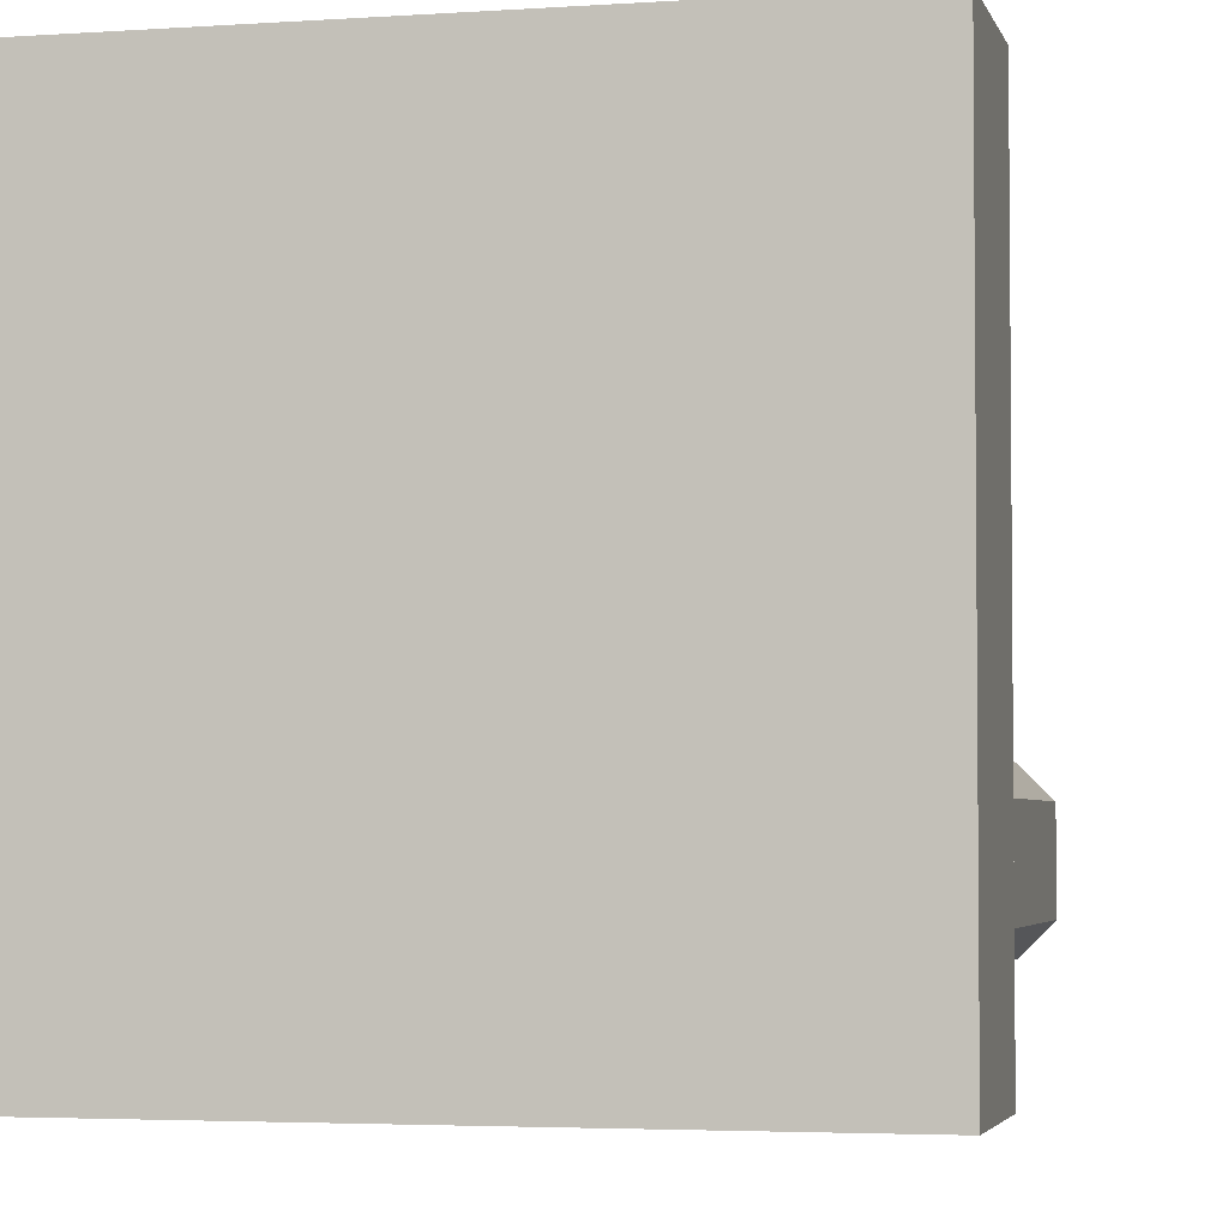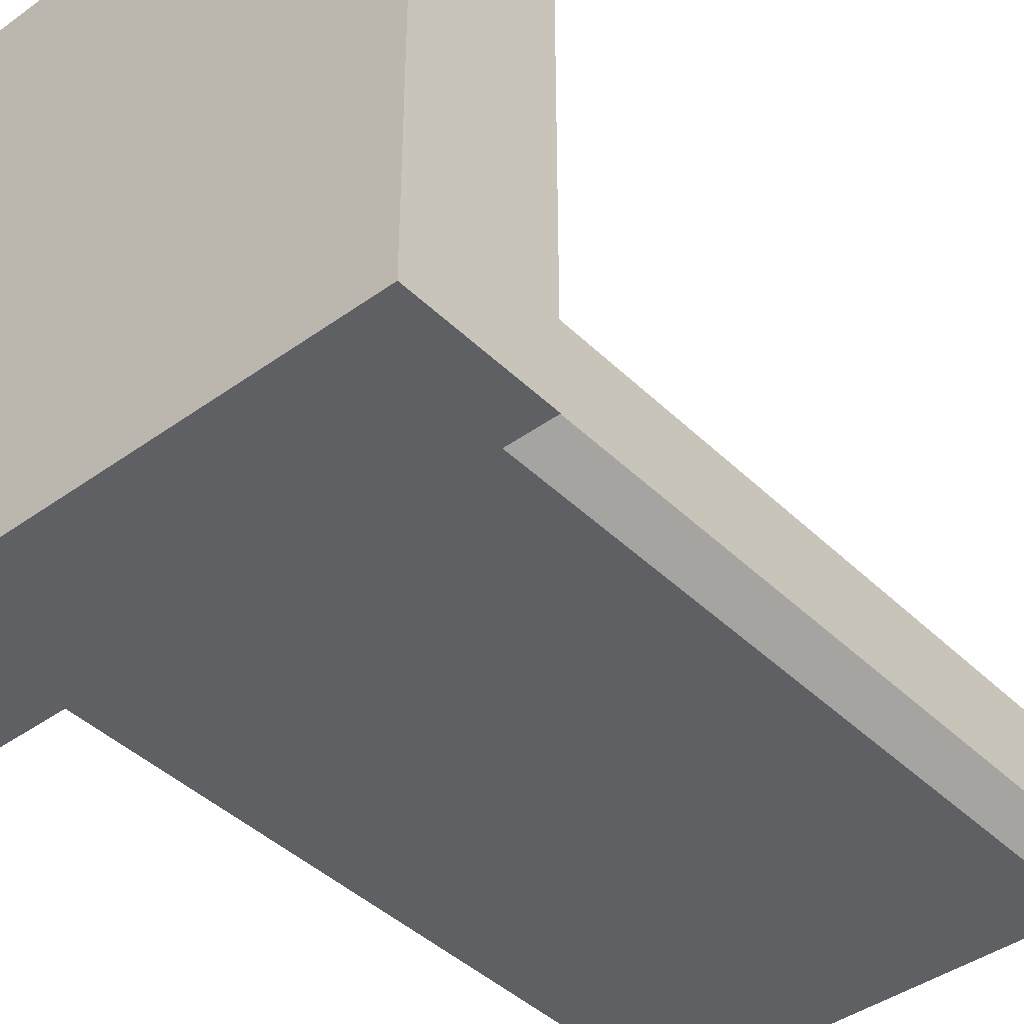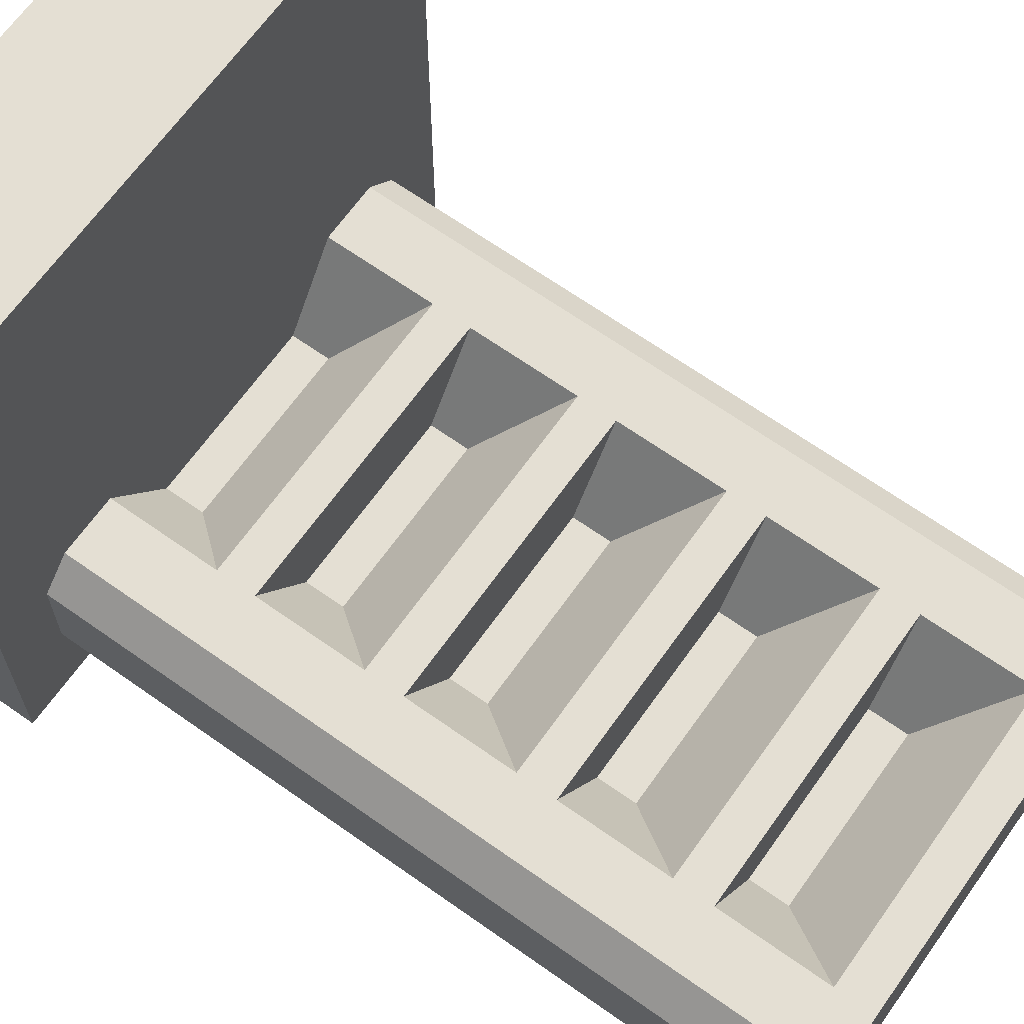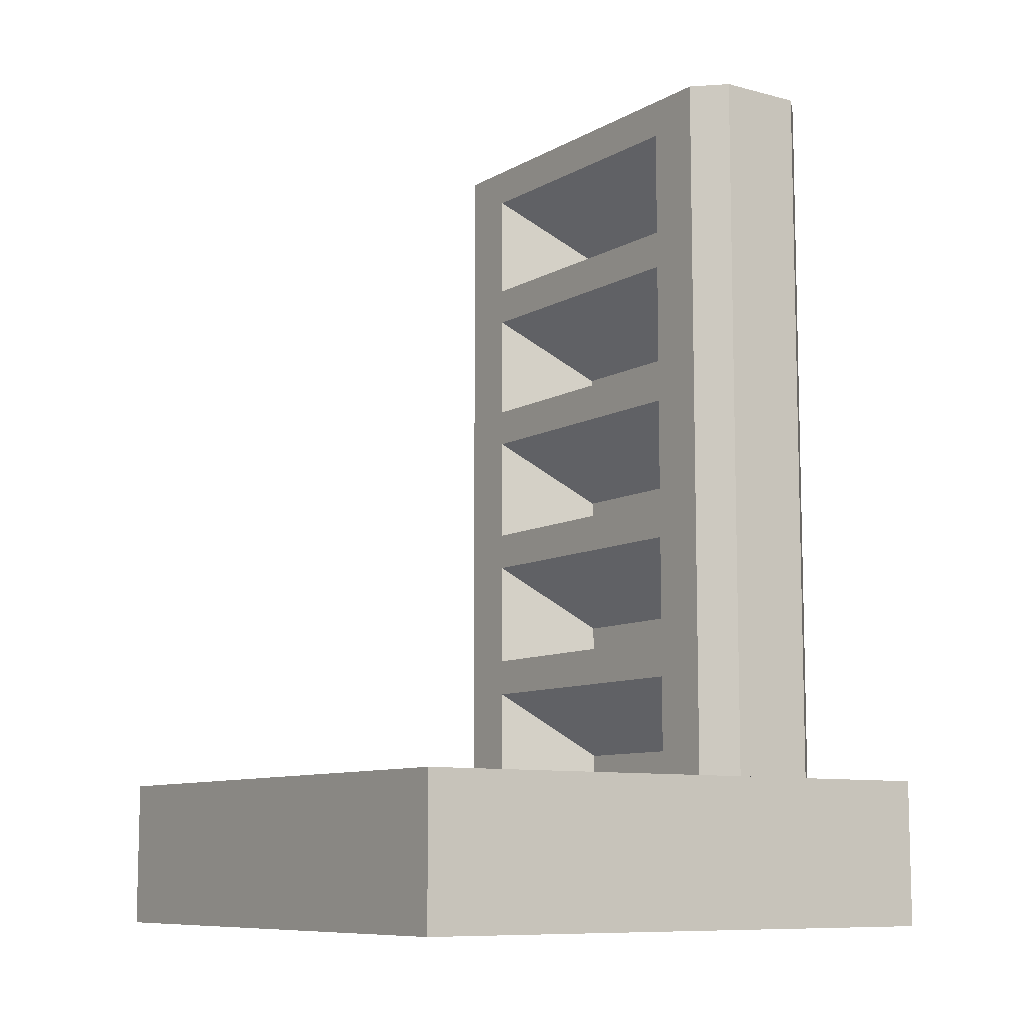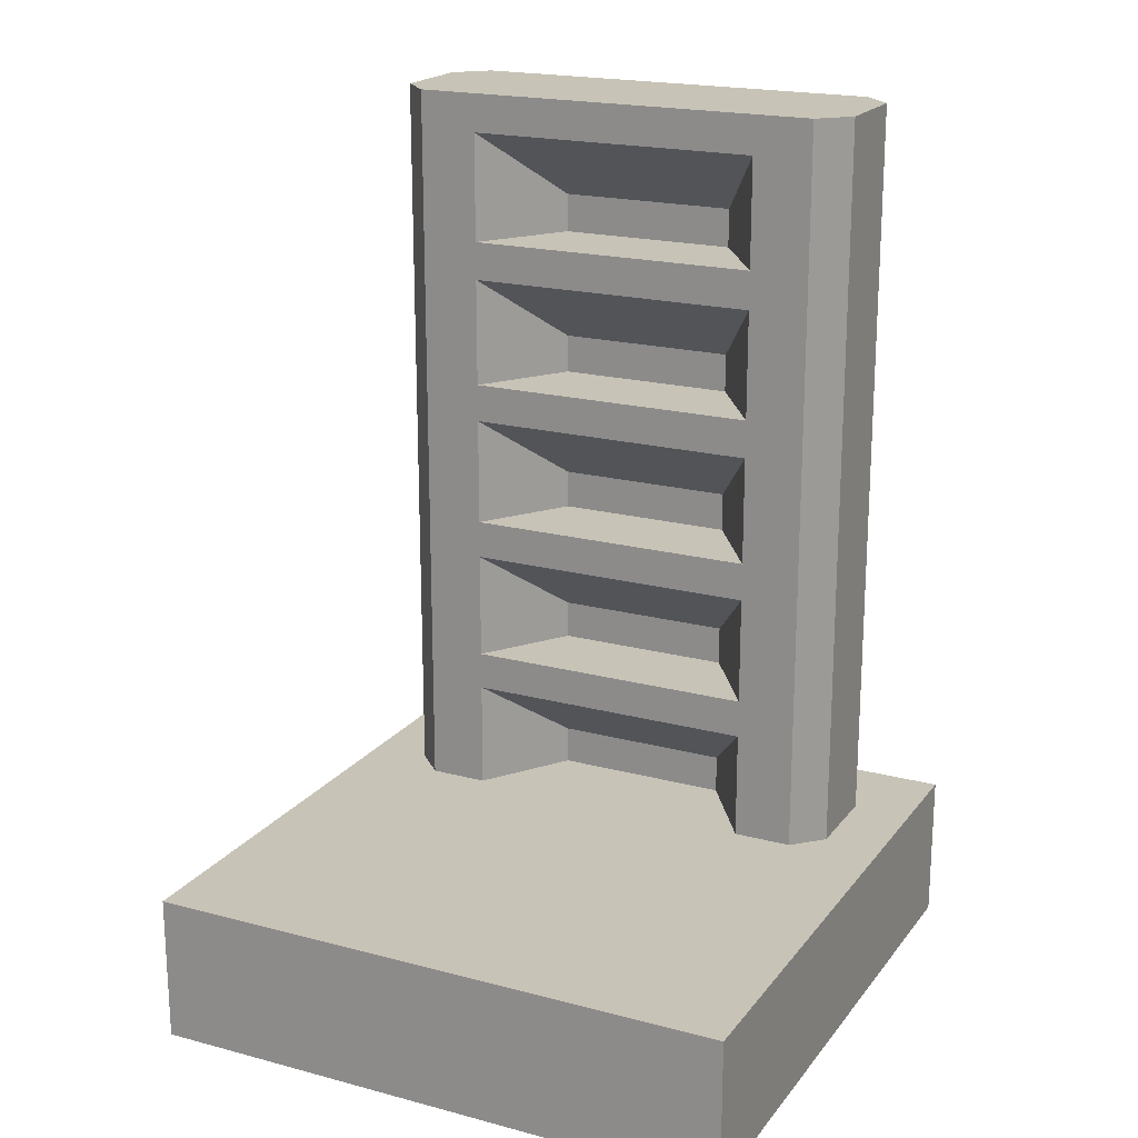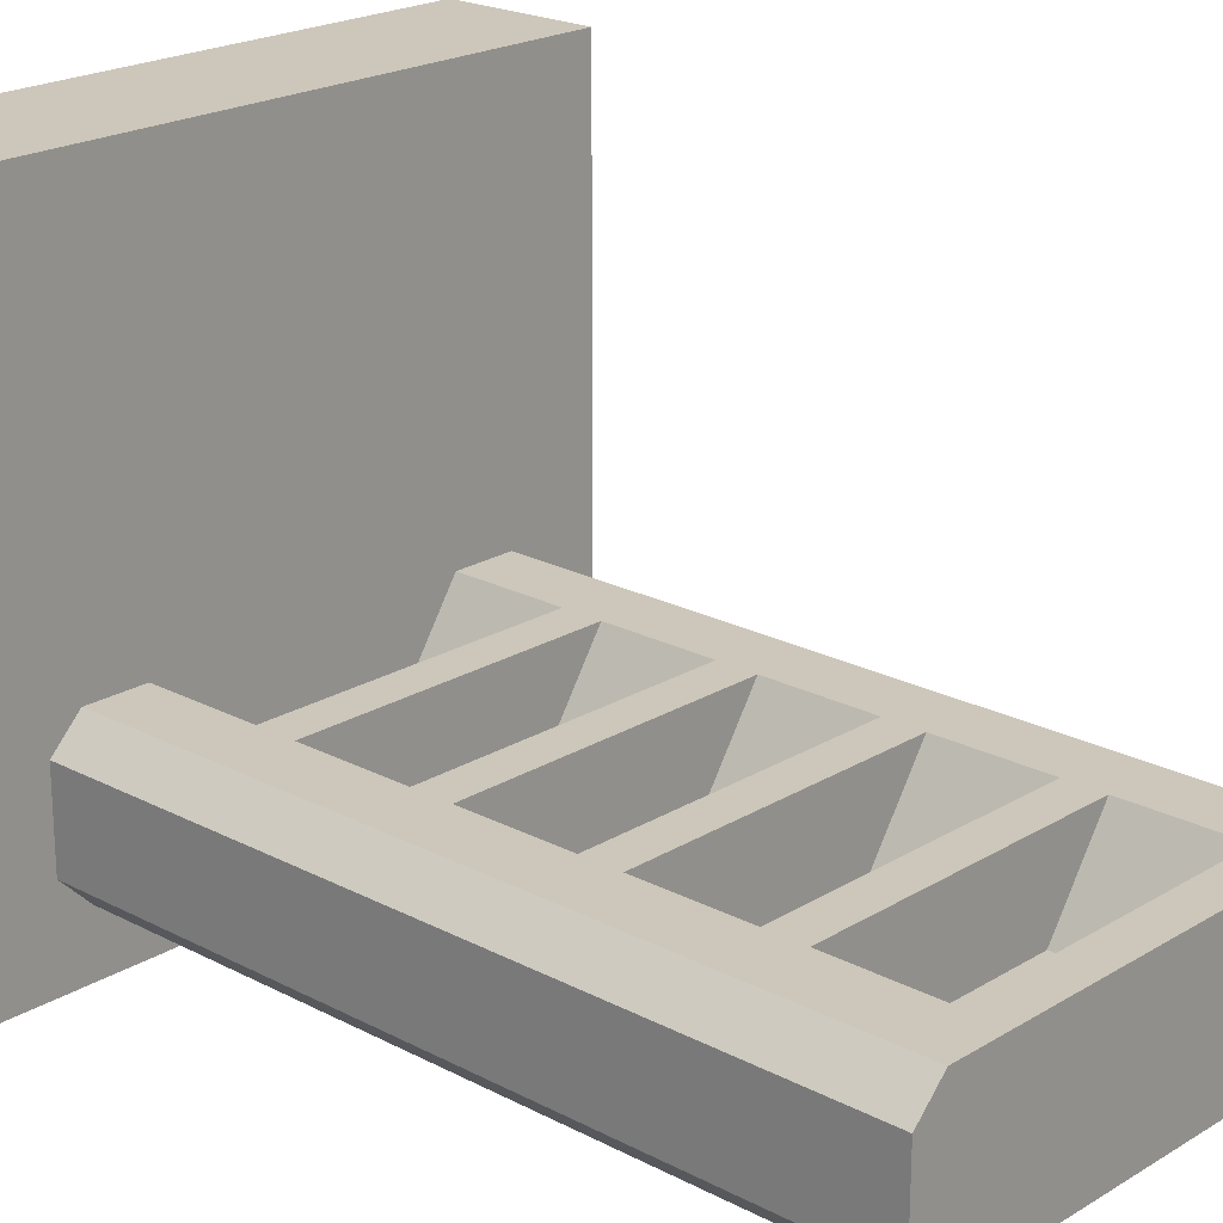
<metadata>
{"format":"obj","ext":"obj","renderer":"f3d","projection":"perspective","resolution":1024,"background":"white","views":[{"elev":-3.5,"azim":13.3,"up":"+Z"},{"elev":-42.1,"azim":40.9,"up":"+Z"},{"elev":66.5,"azim":125.4,"up":"+Z"},{"elev":-9.3,"azim":55.2,"up":"+Y"},{"elev":19.7,"azim":26.2,"up":"+Y"},{"elev":21.3,"azim":133.0,"up":"+Z"}]}
</metadata>
<code>
v  -1 0 -1
v  -1 0.5 -1
v  1 0.5 -1
v  1 0 -1
v  -1 0 1
v  -1 0.5 1
v  1 0 1
v  1 0.5 1
v  0.7 0.5 -0.3
v  0.5 0.5 -0.3
v  0.3 0.5 -0.6
v  0.8 3 -0.7
v  0.8 0.5 -0.7
v  0.7 0.5 -0.8
v  0.7 3 -0.8
v  0.8 3 -0.4
v  0.8 0.5 -0.4
v  0.7 3 -0.3
v  -0.3 0.5 -0.6
v  0.3 0.63 -0.6
v  -0.3 0.63 -0.6
v  0.5 2.87 -0.3
v  0.5 2.5 -0.3
v  0.5 2.37 -0.3
v  -0.7 3 -0.3
v  -0.8 3 -0.4
v  -0.8 0.5 -0.4
v  -0.7 0.5 -0.3
v  -0.8 3 -0.7
v  -0.8 0.5 -0.7
v  -0.7 3 -0.8
v  -0.7 0.5 -0.8
v  -0.5 0.87 -0.3
v  -0.5 0.5 -0.3
v  0.5 0.87 -0.3
v  -0.3 1 -0.6
v  -0.5 1 -0.3
v  0.5 1 -0.3
v  0.3 1 -0.6
v  0.3 1.13 -0.6
v  -0.3 1.13 -0.6
v  -0.5 1.37 -0.3
v  0.5 1.37 -0.3
v  -0.3 1.5 -0.6
v  -0.5 1.5 -0.3
v  0.5 1.5 -0.3
v  0.3 1.5 -0.6
v  0.3 1.63 -0.6
v  -0.3 1.63 -0.6
v  -0.5 1.87 -0.3
v  0.5 1.87 -0.3
v  -0.3 2 -0.6
v  -0.5 2 -0.3
v  0.5 2 -0.3
v  0.3 2 -0.6
v  0.3 2.13 -0.6
v  -0.3 2.13 -0.6
v  -0.5 2.37 -0.3
v  -0.3 2.5 -0.6
v  -0.5 2.5 -0.3
v  0.3 2.5 -0.6
v  0.3 2.63 -0.6
v  -0.3 2.63 -0.6
v  -0.5 2.87 -0.3
g StaticMaterial
f 1 2 3
f 3 4 1
f 5 6 2
f 2 1 5
f 7 8 6
f 6 5 7
f 4 3 8
f 8 7 4
f 5 1 4
f 4 7 5
f 8 9 10
f 10 11 8
f 12 13 14
f 14 15 12
f 12 16 17
f 17 13 12
f 18 9 17
f 17 16 18
f 19 11 20
f 20 21 19
f 18 22 23
f 23 24 18
f 25 26 27
f 27 28 25
f 29 30 27
f 27 26 29
f 31 32 30
f 30 29 31
f 31 29 26
f 26 25 31
f 21 33 34
f 34 19 21
f 20 11 10
f 10 35 20
f 21 20 35
f 35 33 21
f 36 37 38
f 38 39 36
f 36 39 40
f 40 41 36
f 41 42 37
f 37 36 41
f 40 39 38
f 38 43 40
f 41 40 43
f 43 42 41
f 44 45 46
f 46 47 44
f 44 47 48
f 48 49 44
f 49 50 45
f 45 44 49
f 48 47 46
f 46 51 48
f 49 48 51
f 51 50 49
f 52 53 54
f 54 55 52
f 52 55 56
f 56 57 52
f 57 58 53
f 53 52 57
f 56 55 54
f 54 24 56
f 57 56 24
f 24 58 57
f 59 60 23
f 23 61 59
f 14 32 31
f 31 15 14
f 59 61 62
f 62 63 59
f 62 61 23
f 23 22 62
f 63 64 60
f 60 59 63
f 63 62 22
f 22 64 63
f 14 3 2
f 2 32 14
f 30 32 2
f 2 6 30
f 27 30 6
f 6 28 27
f 34 28 6
f 6 8 34
f 3 14 13
f 13 8 3
f 8 13 17
f 17 9 8
f 11 19 34
f 34 8 11
f 54 53 50
f 50 51 54
f 38 37 33
f 33 35 38
f 46 45 42
f 42 43 46
f 9 18 35
f 35 10 9
f 38 35 18
f 18 43 38
f 46 43 18
f 18 51 46
f 54 51 18
f 18 24 54
f 33 25 28
f 28 34 33
f 25 33 37
f 37 42 25
f 25 42 45
f 45 50 25
f 25 50 53
f 53 58 25
f 25 58 60
f 60 64 25
f 22 18 25
f 25 64 22
f 23 60 58
f 58 24 23
f 12 25 18
f 18 16 12
f 15 31 25
f 25 12 15

</code>
